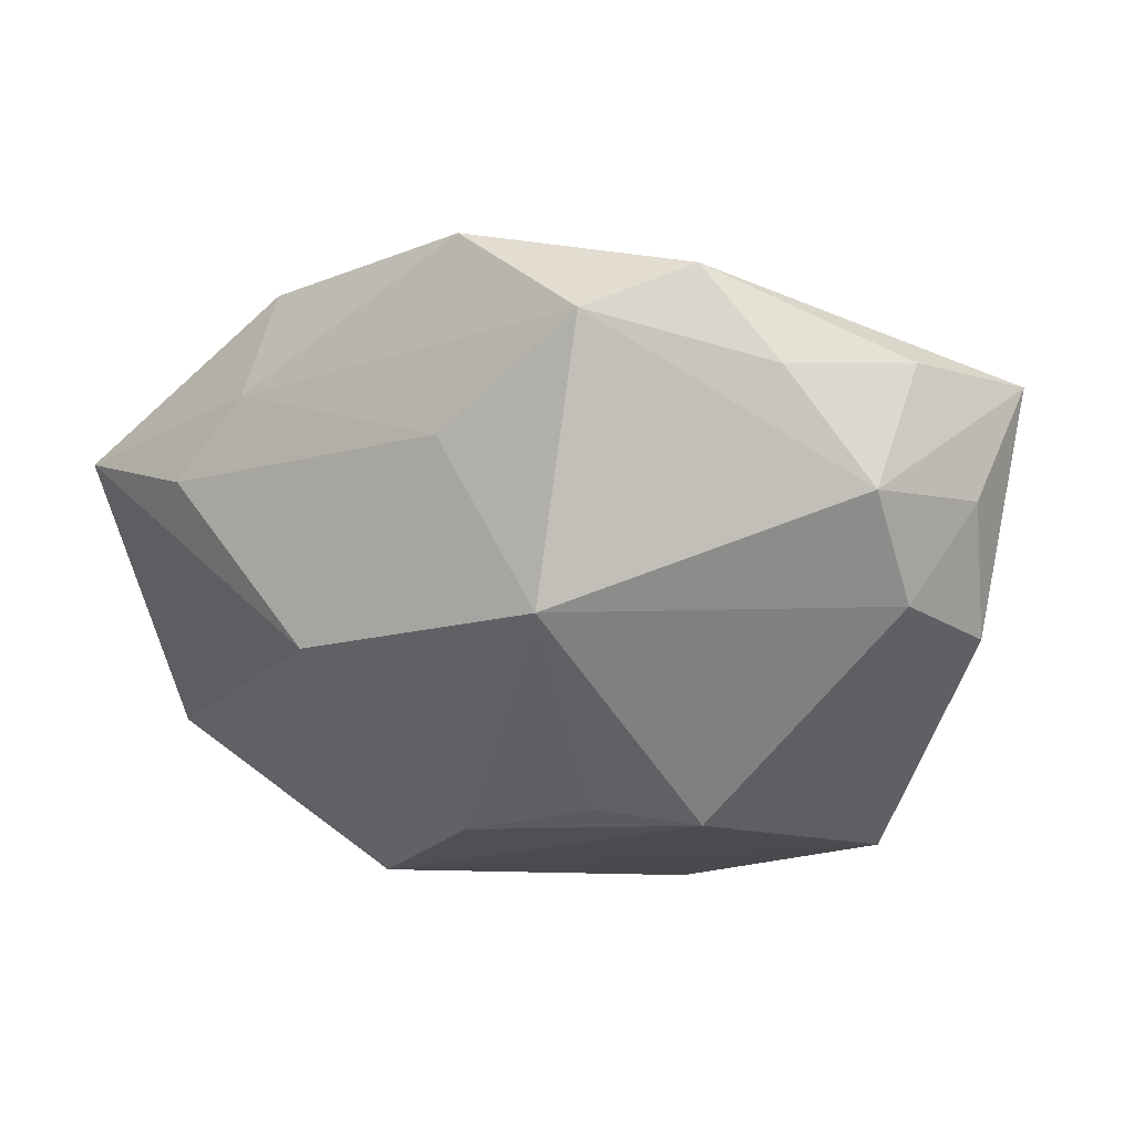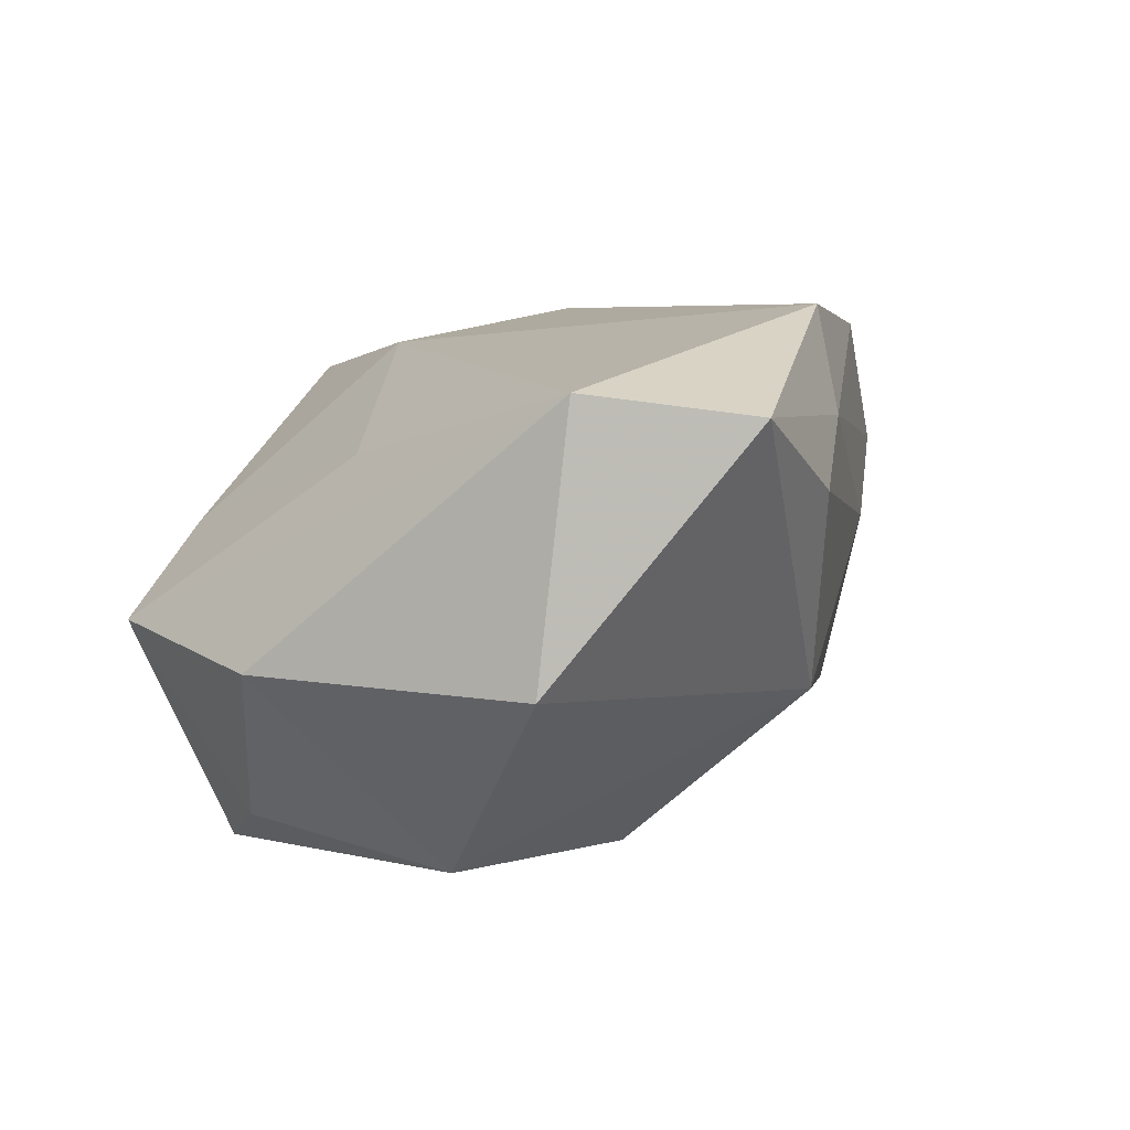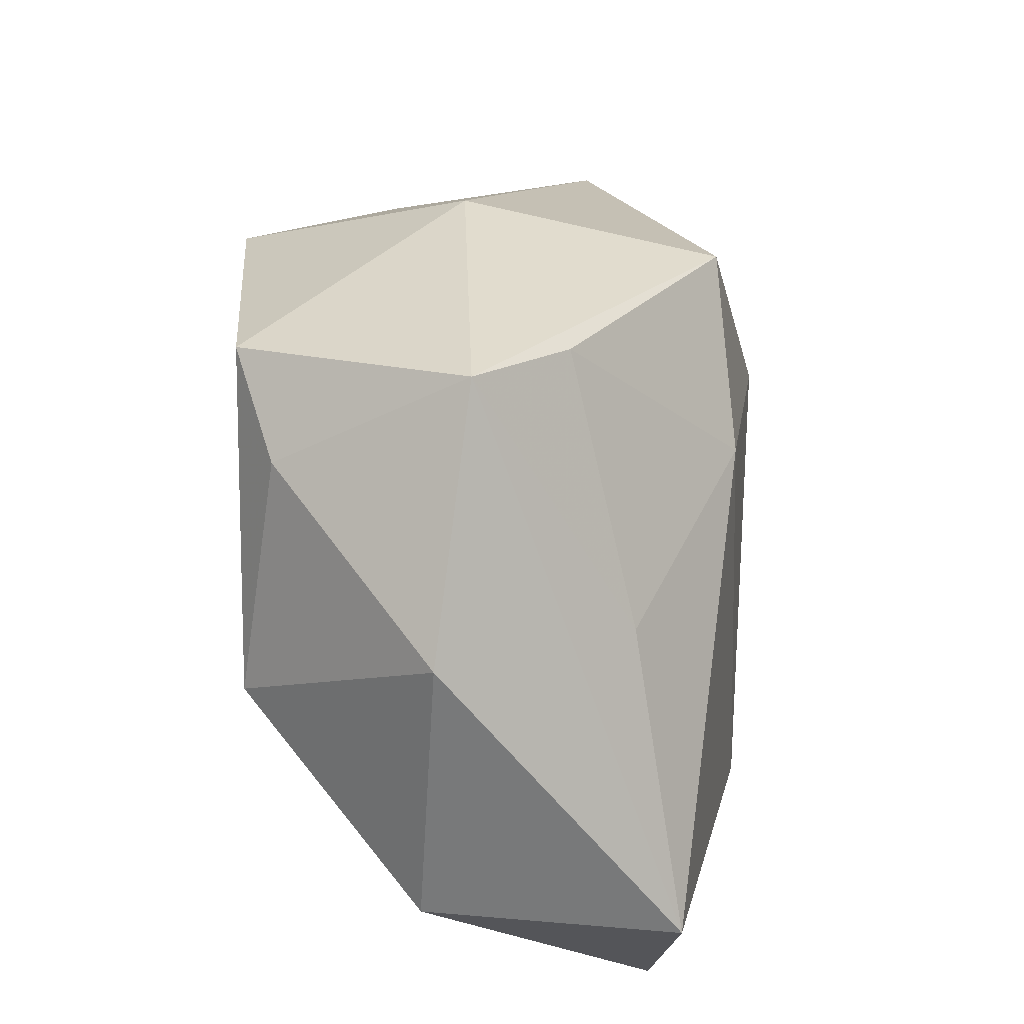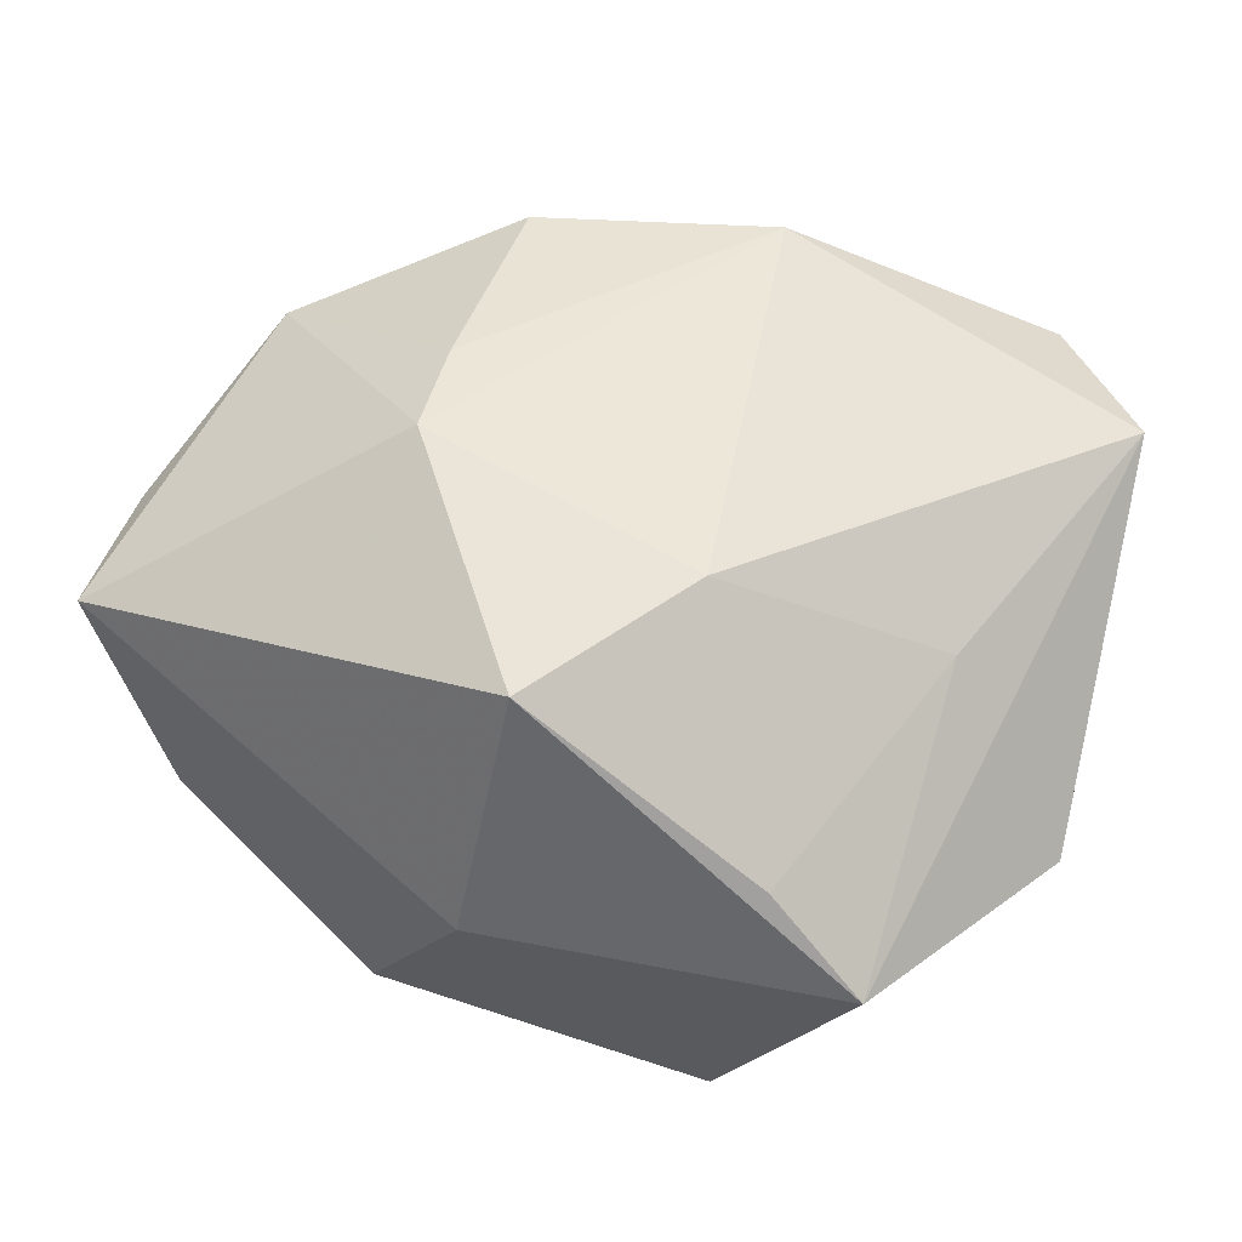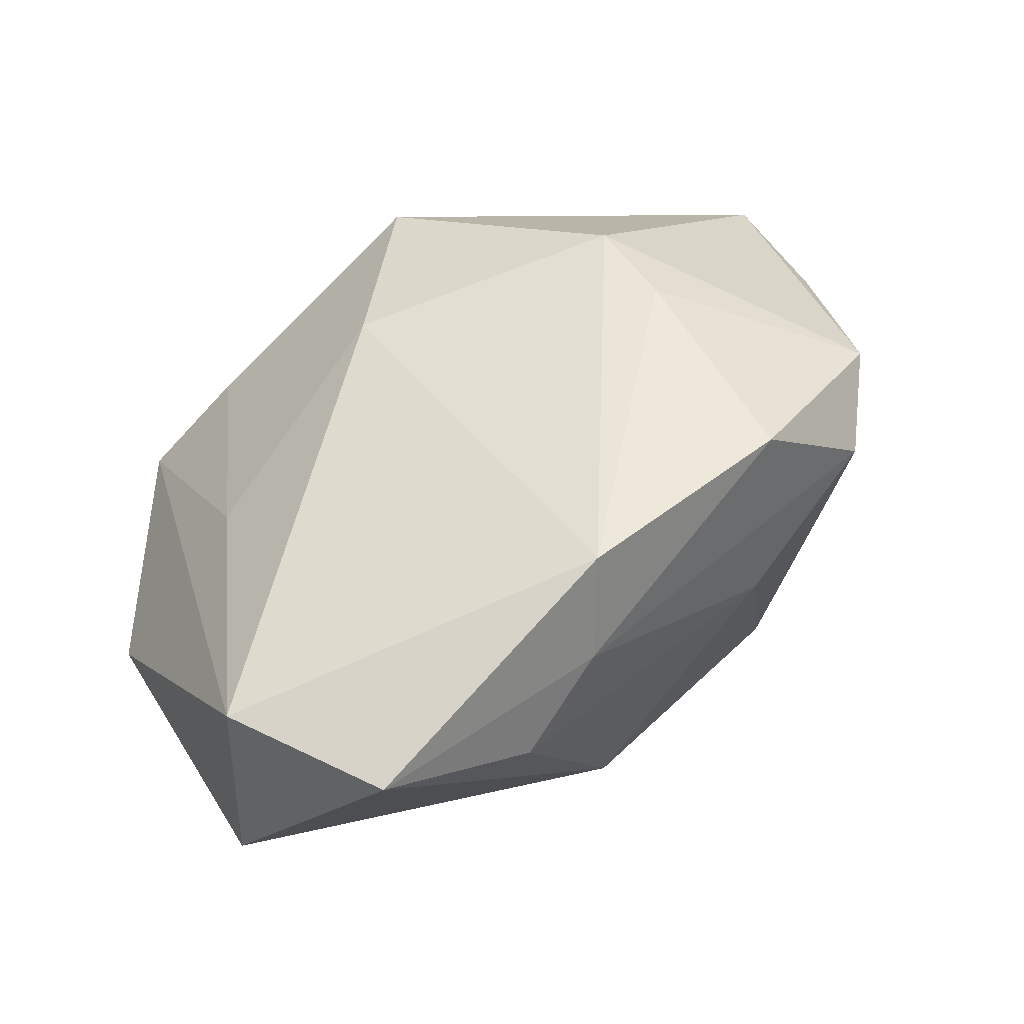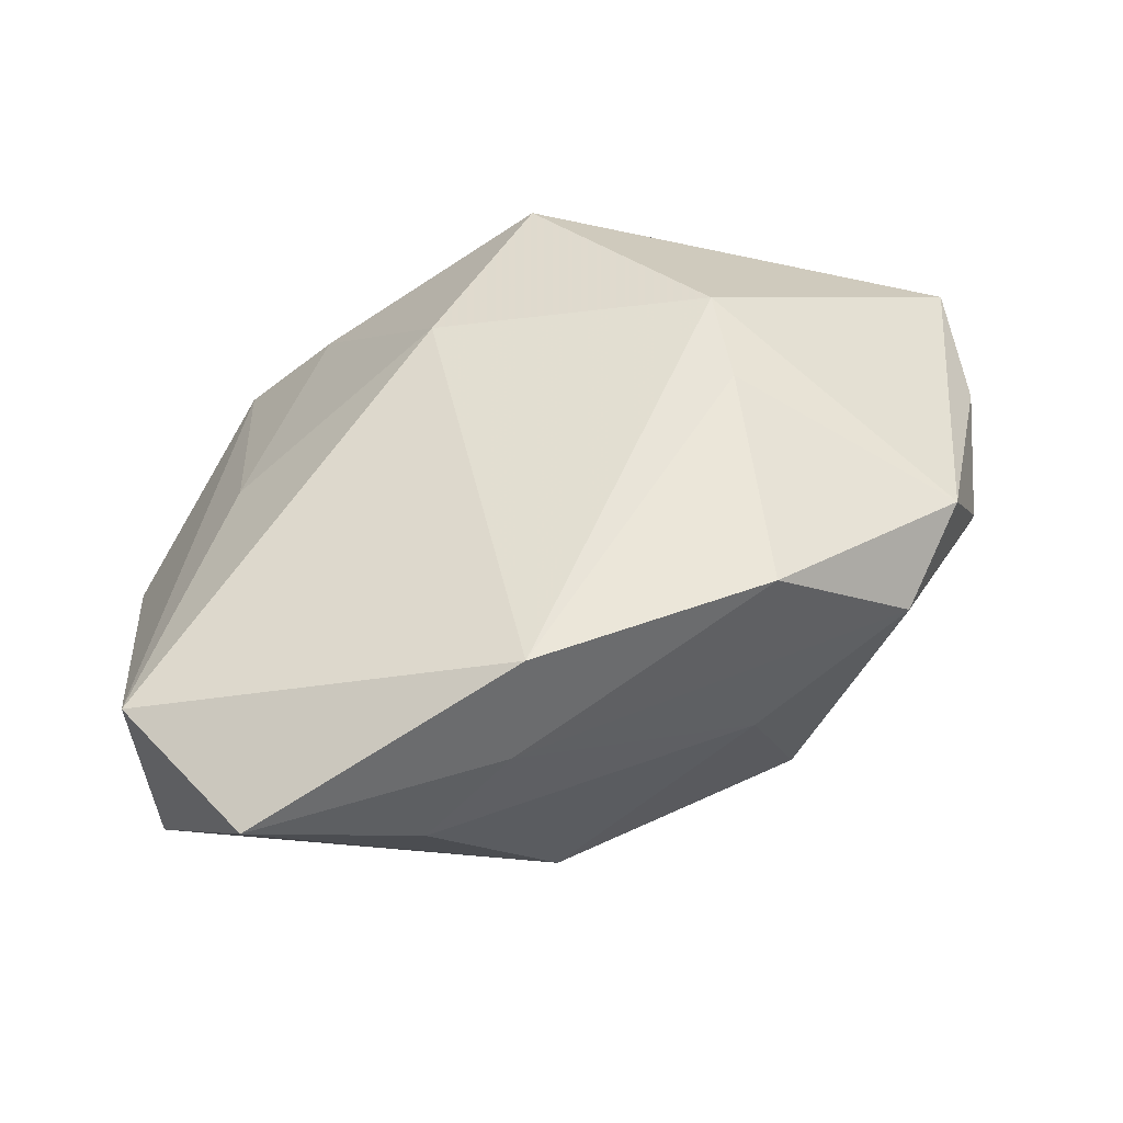
<metadata>
{"format":"obj","ext":"obj","renderer":"f3d","projection":"perspective","resolution":1024,"background":"white","views":[{"elev":-14.8,"azim":48.5,"up":"+Z"},{"elev":0.1,"azim":-66.6,"up":"+Z"},{"elev":34.5,"azim":-93.3,"up":"+Y"},{"elev":47.4,"azim":-168.4,"up":"+Z"},{"elev":45.5,"azim":-32.7,"up":"+Z"},{"elev":50.7,"azim":-12.0,"up":"+Z"}]}
</metadata>
<code>
v 0.01097 -0.02203 0.004275
v -0.03347 -0.01624 0.01119
v -0.003172 -0.007491 -0.0205
v -0.03276 -0.01356 -0.008441
v -0.032 0.008522 -0.007021
v -0.00672 0.009657 0.01757
v 0.02277 -0.01915 0.01111
v -0.003842 -0.02262 -0.008676
v 0.01188 -0.02092 0.01945
v -0.01016 0.02234 -0.02067
v 0.0158 0.0178 -0.02126
v -0.02672 -0.0272 0.00972
v -0.01718 0.01665 -0.01819
v -0.02293 0.00465 0.00812
v 0.003444 0.02147 0.01677
v 0.03455 -0.002548 -0.001175
v -0.01355 0.02333 0.003734
v 0.03468 0.001973 0.0089
v 0.006744 0.02535 -0.003099
v 0.0306 0.0128 -0.008543
v -0.007743 -0.02588 0.01105
v -0.02046 -0.001575 -0.02126
v -0.006237 -0.02384 0.01915
v 0.0161 -0.01712 -0.008742
v 0.0317 -0.008518 0.007194
v 0.03182 0.003508 -0.007809
v 0.01322 -0.003558 0.02159
v -0.02038 0.02535 -0.00372
v -0.01419 -0.02719 0.00543
v 0.01347 0.004193 0.02192
v 0.008128 -0.004451 -0.02002
v 0.01363 0.001108 -0.02126
v 0.03465 0.007995 5.86e-06
v 0.03559 0.0127 0.009311
v 0.02801 -0.01277 0.0145
f 10 11 22
f 14 28 2
f 5 4 2
f 2 28 5
f 5 22 4
f 19 28 15
f 19 11 10
f 10 28 19
f 19 15 34
f 34 20 19
f 19 20 11
f 2 23 6
f 6 14 2
f 2 4 12
f 12 23 2
f 3 22 32
f 32 22 11
f 10 22 13
f 22 5 13
f 13 28 10
f 13 5 28
f 28 14 17
f 14 6 17
f 15 28 17
f 17 6 15
f 8 12 4
f 8 22 3
f 4 22 8
f 35 9 7
f 7 25 35
f 15 6 30
f 30 6 23
f 34 15 30
f 30 35 34
f 23 12 21
f 21 9 23
f 7 9 21
f 11 20 26
f 26 32 11
f 23 9 27
f 27 30 23
f 9 35 27
f 35 30 27
f 7 21 1
f 12 8 29
f 29 21 12
f 8 1 29
f 29 1 21
f 33 20 34
f 33 26 20
f 34 35 18
f 18 35 25
f 3 32 31
f 32 26 24
f 24 31 32
f 24 8 3
f 3 31 24
f 24 1 8
f 7 1 24
f 16 24 26
f 26 33 16
f 16 25 7
f 7 24 16
f 16 18 25
f 16 33 34
f 34 18 16

</code>
